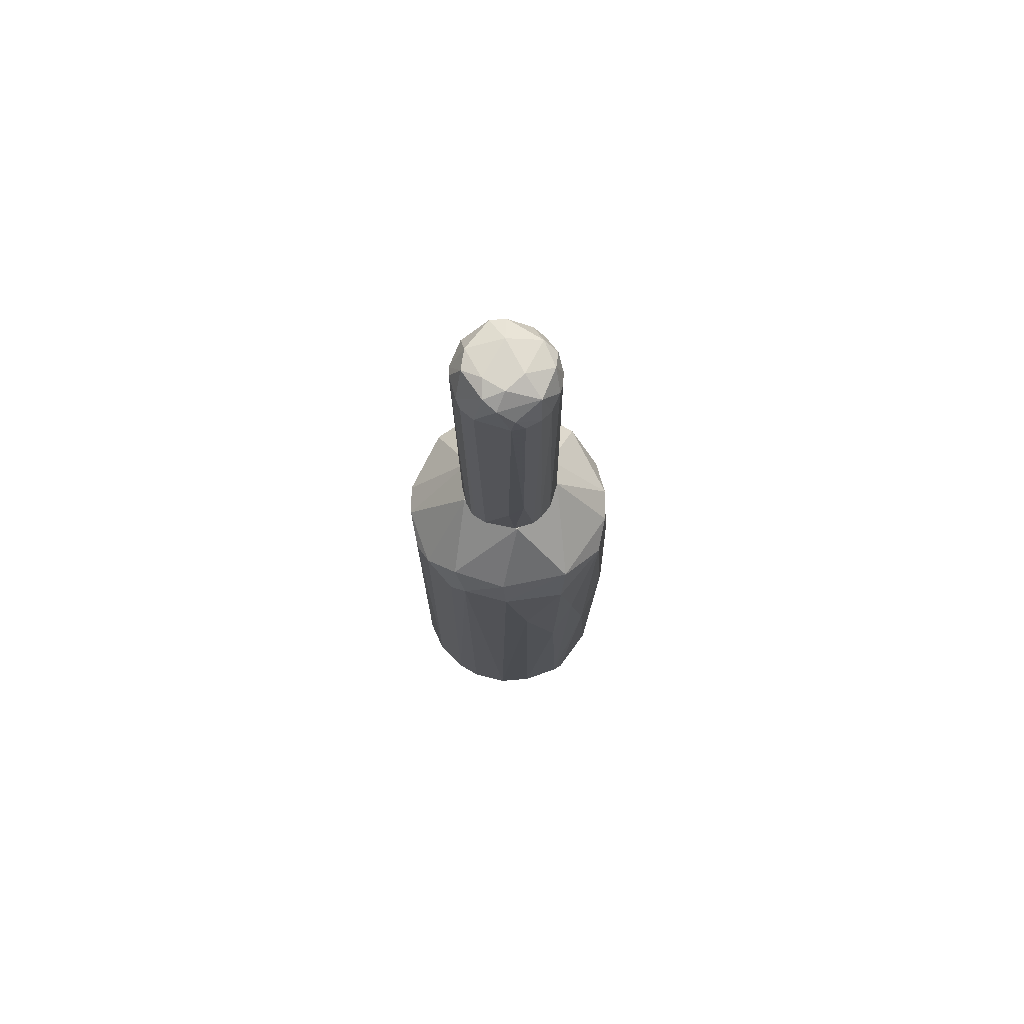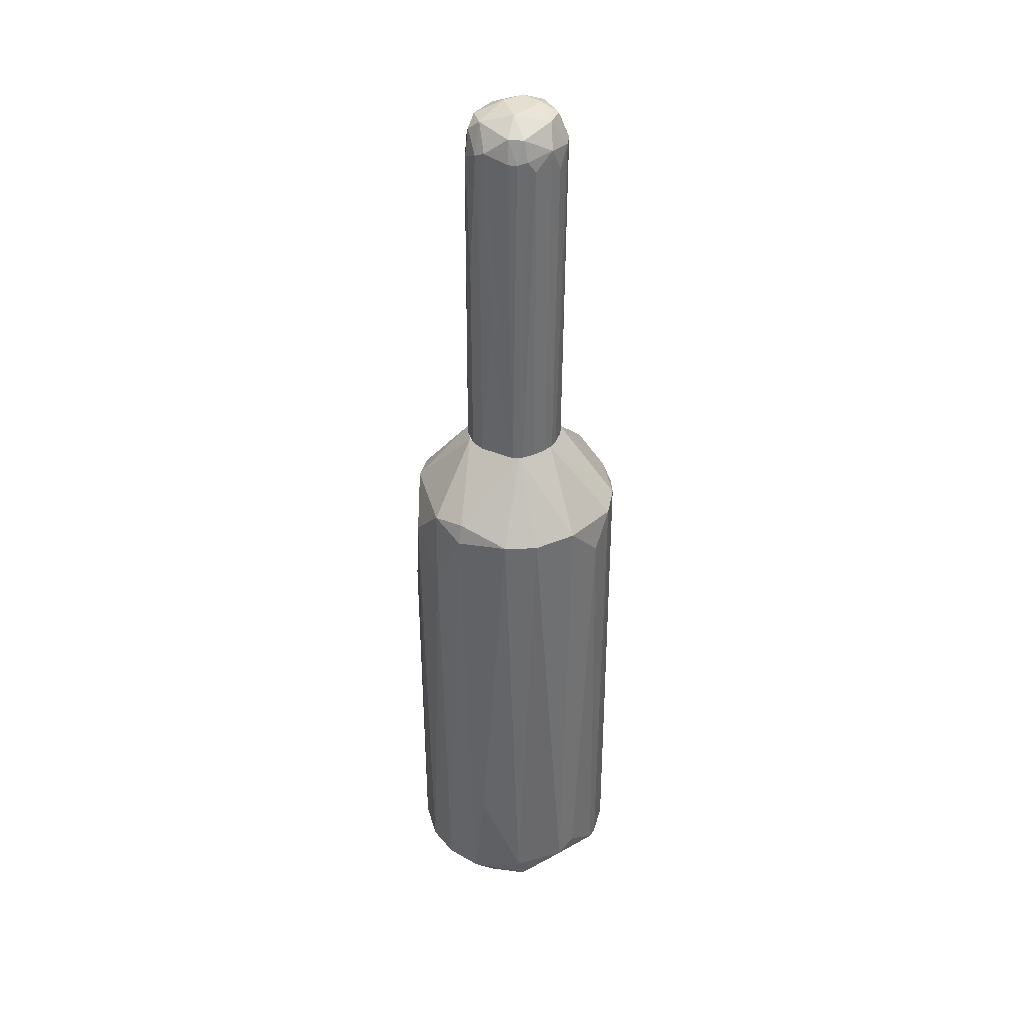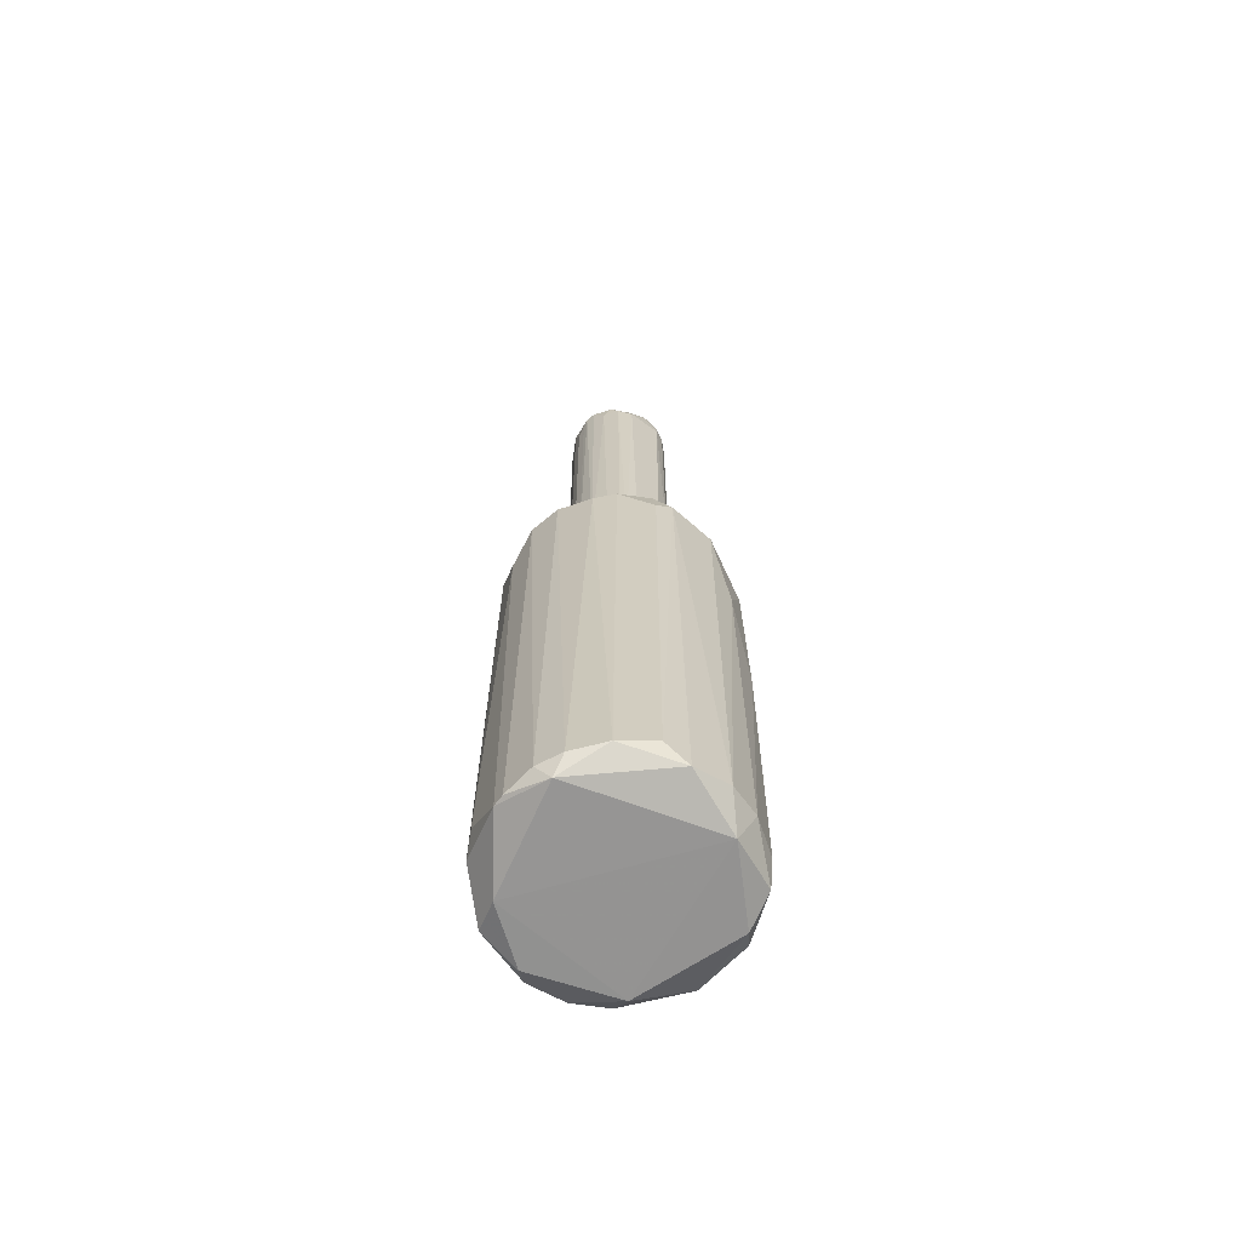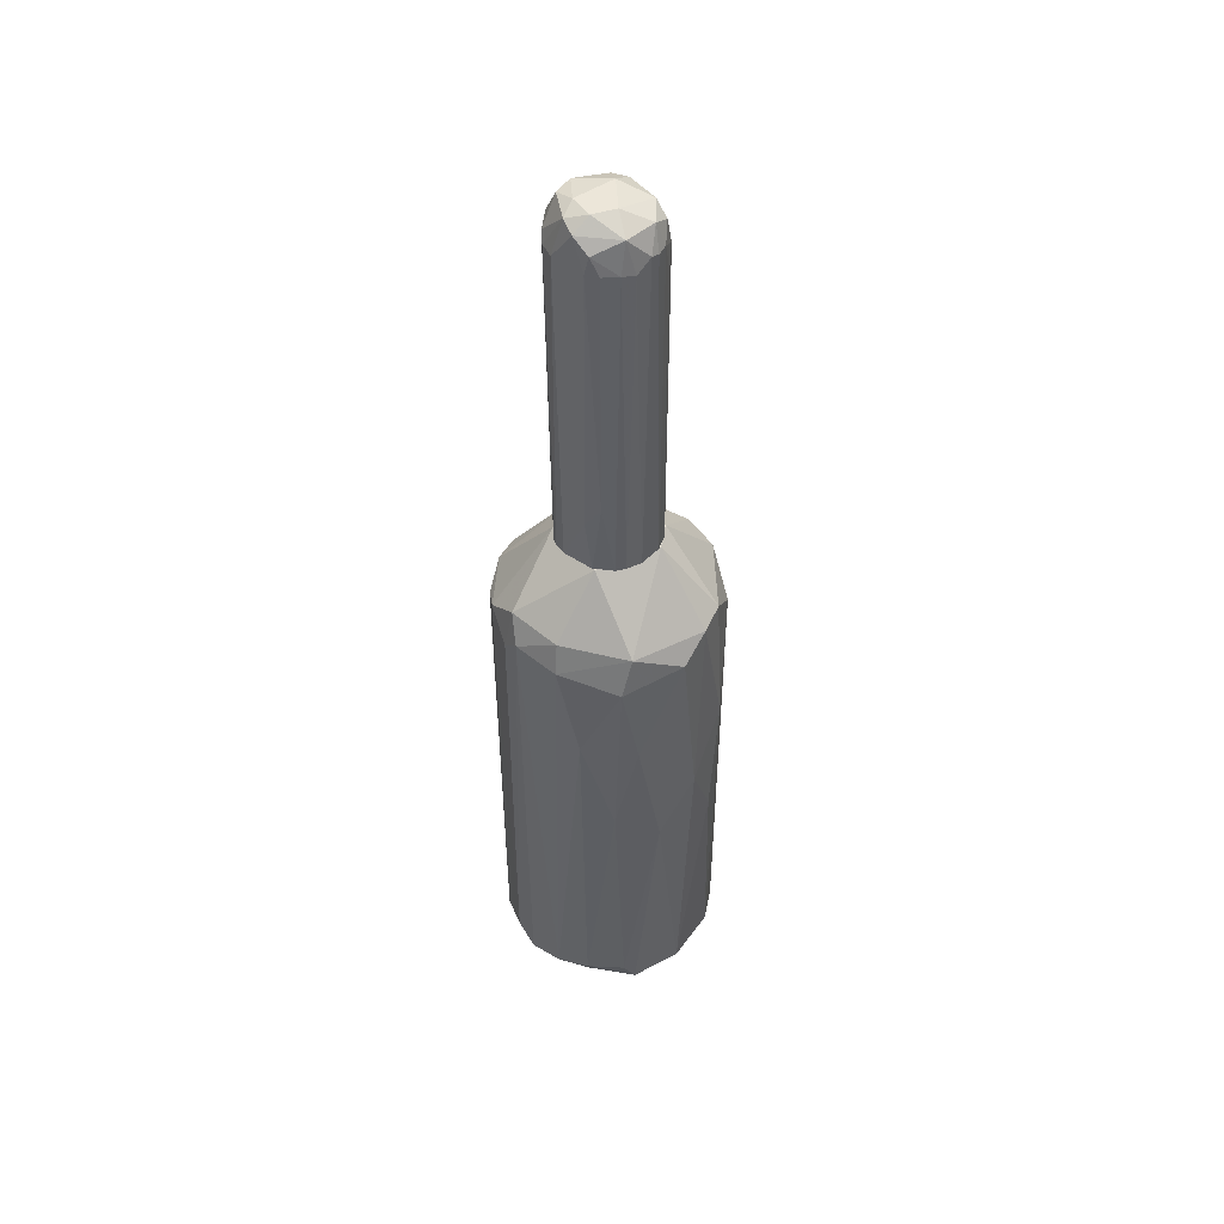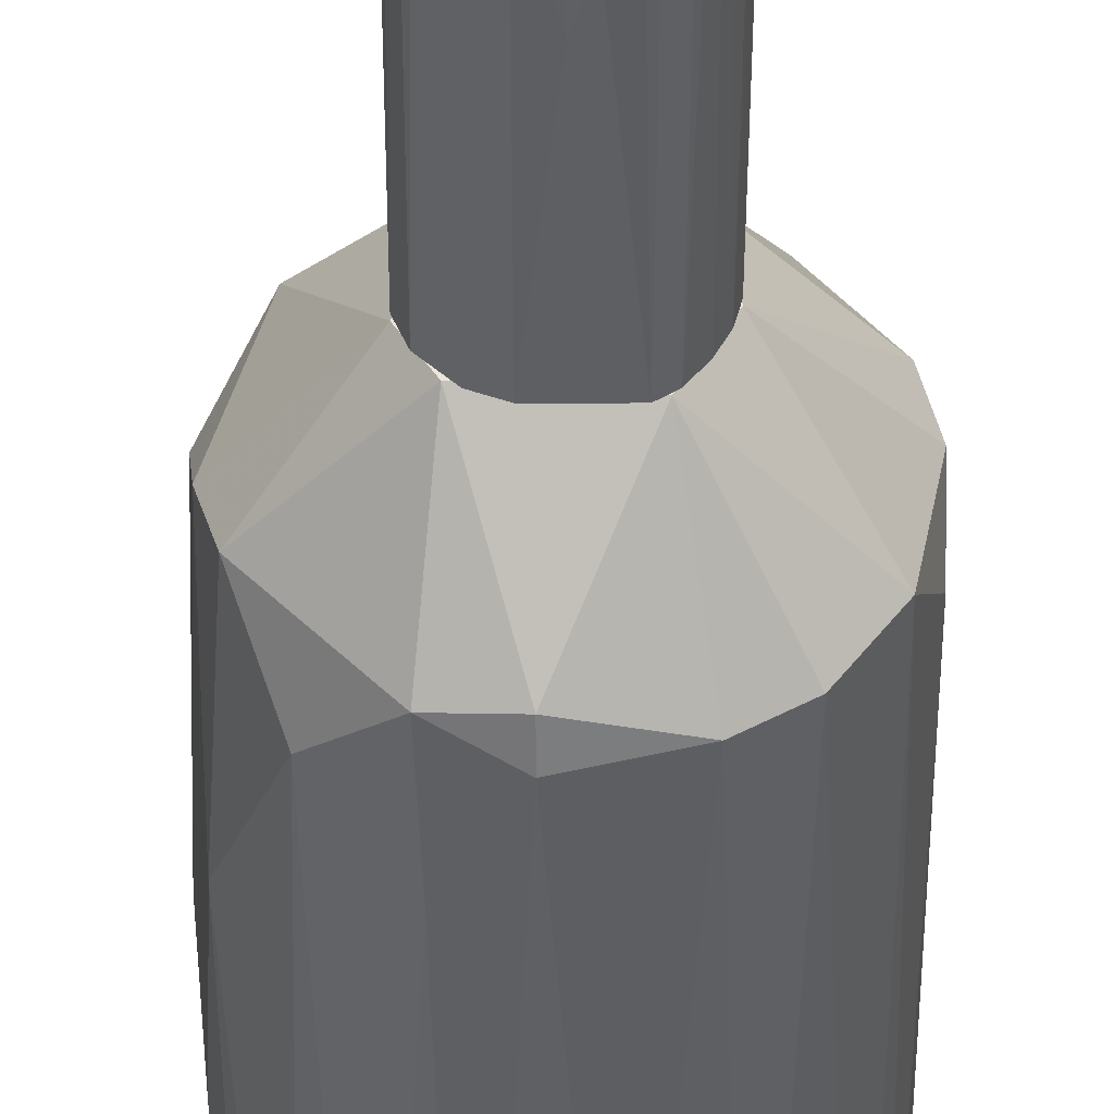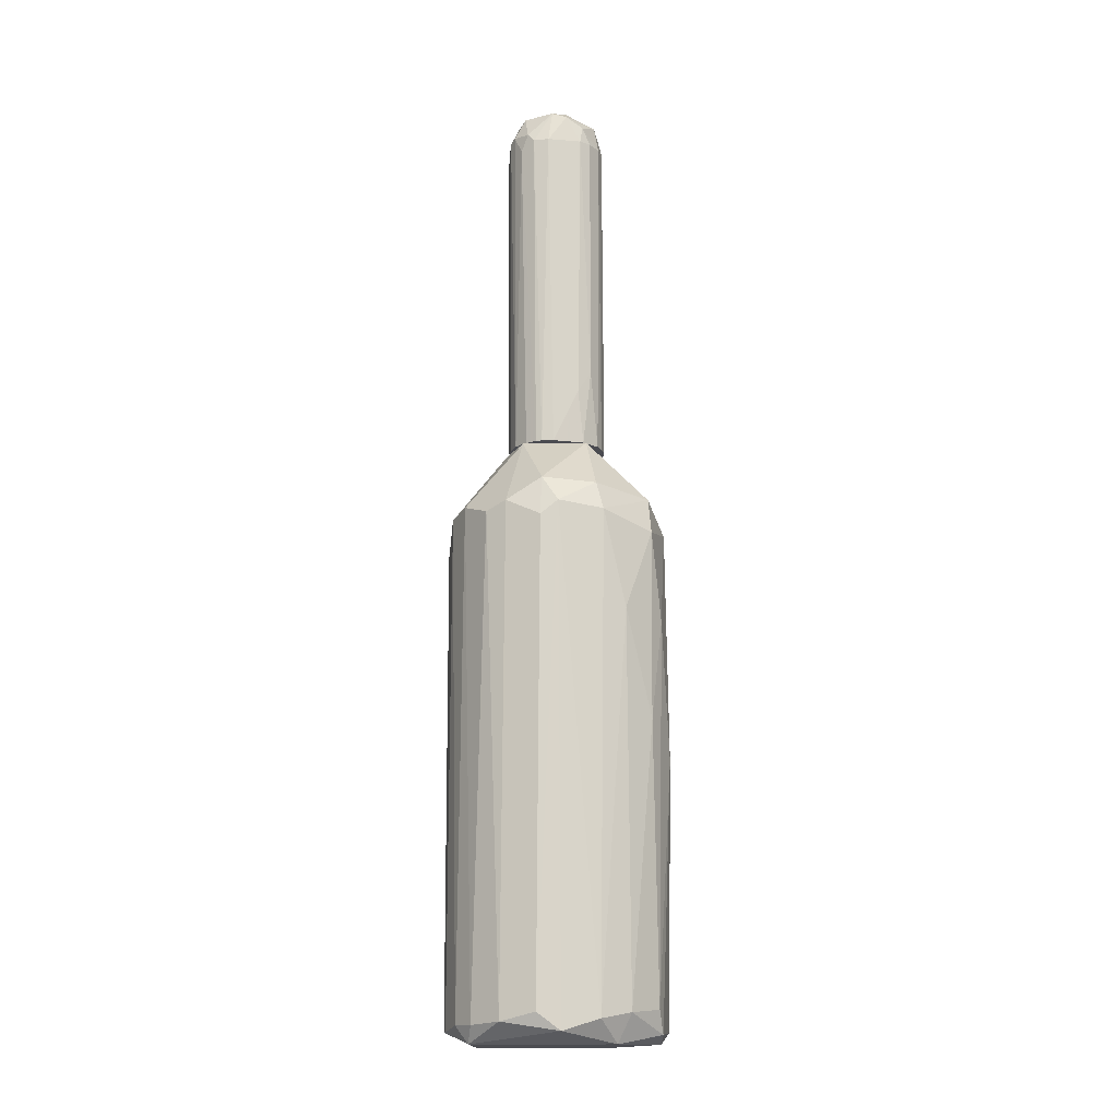
<metadata>
{"format":"obj","ext":"obj","renderer":"f3d","projection":"perspective","resolution":1024,"background":"white","views":[{"elev":74.5,"azim":17.1,"up":"+Y"},{"elev":37.3,"azim":-151.7,"up":"+Y"},{"elev":-66.0,"azim":-36.1,"up":"+Y"},{"elev":49.2,"azim":41.5,"up":"+Y"},{"elev":-42.6,"azim":-179.9,"up":"+Z"},{"elev":-14.6,"azim":-10.0,"up":"+Y"}]}
</metadata>
<code>
o convex_0
v 0.1876 0.09361 -0.08089
v -0.2204 -0.9319 -0.001599
v -0.2204 -0.9319 0.02104
v 0.2103 -0.9319 0.02669
v -0.039 0.06521 0.2137
v -0.09 0.07089 -0.1999
v 0.05727 -0.9262 -0.2112
v -0.03333 -0.9319 0.2137
v -0.2034 0.07657 0.08334
v 0.1593 0.02556 0.1513
v -0.124 -0.9432 -0.1772
v 0.04027 0.224 0.08903
v -0.1977 0.07657 -0.09792
v 0.1026 -0.8979 0.191
v 0.07994 0.08781 -0.1942
v -0.141 -0.9148 0.174
v 0.1706 -0.9091 -0.1319
v -0.06166 0.224 -0.08654
v 0.2103 0.04828 0.03803
v 0.1763 -0.9374 0.123
v -0.1353 0.07089 0.174
v 0.0516 0.05385 0.208
v -0.192 -0.8978 -0.1149
v 0.216 -0.4445 -0.04691
v 0.1479 0.0142 -0.1602
v 0.1139 -0.9603 -0.1375
v -0.1864 -0.9546 0.09472
v -0.08433 0.224 0.06071
v 0.09127 0.224 -0.02988
v -0.039 -0.7109 -0.2169
v -0.2204 0.002955 -0.02988
v 0.01197 0.05953 -0.2169
v -0.1467 0.07089 -0.1659
v 0.2046 -0.4161 0.08903
v -0.1864 -0.9205 0.123
v 0.07994 -0.9546 0.1684
v 0.04027 -0.9093 0.2137
v -0.07867 -0.8979 0.208
v 0.1593 0.09929 0.123
v 0.1196 -0.9205 -0.1829
v -0.1183 -0.9036 -0.1886
v 0.2046 -0.1897 -0.08089
v 0.199 -0.9262 -0.08089
v -0.1693 0.05396 0.1457
v 0.07427 -0.06509 -0.2056
v 0.1536 -0.3484 0.1627
v -0.2204 0.06521 0.02669
v 0.2216 -0.3087 0.009698
v -0.141 -0.9603 -0.1149
v 0.09694 -0.1388 0.1967
v -0.209 -0.8695 -0.08089
v -0.06733 0.1163 0.191
v -0.1013 0.224 -0.01854
v -0.209 -0.9205 0.07769
v -0.01632 -0.9319 -0.2169
v 0.06294 0.224 -0.07524
v 0.2046 0.08793 -0.02424
v 0.01197 0.09917 -0.2056
v 0.04027 0.1105 0.191
v 0.1876 -0.9546 0.05501
v -0.073 0.0368 0.208
v 0.165 -0.8921 0.1457
v 0.182 -0.1501 0.1287
v -0.04466 -0.9603 -0.1885
f 55 7 64
f 15 1 25
f 3 2 27
f 8 16 27
f 12 18 28
f 9 21 28
f 18 12 29
f 2 3 31
f 30 6 32
f 13 18 33
f 18 6 33
f 23 13 33
f 20 4 34
f 27 16 35
f 20 14 36
f 8 27 36
f 5 8 37
f 22 5 37
f 8 36 37
f 36 14 37
f 8 5 38
f 16 8 38
f 21 16 38
f 10 19 39
f 22 10 39
f 29 12 39
f 25 17 40
f 26 7 40
f 11 23 41
f 6 30 41
f 33 6 41
f 23 33 41
f 25 1 42
f 17 25 42
f 24 4 43
f 40 17 43
f 26 40 43
f 17 42 43
f 42 24 43
f 21 9 44
f 16 21 44
f 9 35 44
f 35 16 44
f 15 25 45
f 7 32 45
f 32 15 45
f 40 7 45
f 25 40 45
f 31 3 47
f 13 31 47
f 4 24 48
f 34 4 48
f 19 34 48
f 24 42 48
f 2 23 49
f 23 11 49
f 27 2 49
f 26 36 49
f 36 27 49
f 10 22 50
f 22 37 50
f 37 14 50
f 14 46 50
f 46 10 50
f 23 2 51
f 13 23 51
f 2 31 51
f 31 13 51
f 12 28 52
f 28 21 52
f 18 13 53
f 9 28 53
f 28 18 53
f 47 9 53
f 13 47 53
f 3 27 54
f 35 9 54
f 27 35 54
f 47 3 54
f 9 47 54
f 32 7 55
f 30 32 55
f 11 41 55
f 41 30 55
f 1 15 56
f 29 1 56
f 18 29 56
f 1 29 57
f 39 19 57
f 29 39 57
f 42 1 57
f 19 48 57
f 48 42 57
f 6 18 58
f 15 32 58
f 32 6 58
f 56 15 58
f 18 56 58
f 5 22 59
f 39 12 59
f 22 39 59
f 52 5 59
f 12 52 59
f 4 20 60
f 20 36 60
f 36 26 60
f 43 4 60
f 26 43 60
f 38 5 61
f 21 38 61
f 5 52 61
f 52 21 61
f 14 20 62
f 20 34 62
f 46 14 62
f 46 62 63
f 19 10 63
f 34 19 63
f 10 46 63
f 62 34 63
f 7 26 64
f 49 11 64
f 26 49 64
f 11 55 64
o convex_1
v 0.0913 0.9039 0.009716
v -0.107 0.8642 -0.007257
v -0.107 0.8642 0.009716
v 0.0913 0.224 -0.02425
v -0.02771 0.224 0.09473
v -0.05036 0.224 -0.09225
v 0.01196 0.904 -0.09225
v 0.03461 0.9209 0.08905
v -0.1013 0.224 0.004039
v 0.0686 0.224 0.06639
v -0.07868 0.904 0.07204
v -0.0617 0.938 -0.06957
v 0.05162 0.224 -0.08092
v 0.0686 0.8757 -0.06393
v -0.07868 0.224 0.06639
v 0.02896 0.9663 0.01539
v -0.08435 0.224 -0.05825
v -0.07302 0.8983 -0.07524
v -0.03902 0.887 0.09473
v -0.07868 0.955 0.03806
v 0.02329 0.3317 0.09473
v 0.07429 0.887 0.06073
v 0.0913 0.224 0.02105
v -0.02202 0.5528 -0.09793
v 0.04028 0.9493 -0.05825
v -0.1013 0.9097 0.03806
v -0.1013 0.9097 -0.02991
v 0.02329 0.224 -0.09225
v -0.03902 0.8926 -0.09225
v -0.0617 0.224 0.08338
v -0.02771 0.955 0.07772
v 0.08563 0.8982 -0.02993
v 0.07996 0.224 -0.05259
v 0.0686 0.9437 0.04372
v 0.02896 0.887 0.09473
v -0.09567 0.224 0.03806
v -0.02202 0.9663 -0.03558
v 0.03461 0.8926 -0.0866
v -0.09567 0.224 -0.03558
v 0.05162 0.377 0.0834
v 0.07429 0.9437 -0.01859
v 0.03461 0.224 0.08905
v -0.09002 0.87 0.06071
v -0.08435 0.955 -0.001599
v 0.05162 0.887 0.0834
v -0.08435 0.8757 -0.06393
v -0.06735 0.224 -0.0809
v 0.006288 0.9663 0.05505
v -0.06735 0.887 0.08338
v 0.08563 0.8813 0.03806
v 0.07996 0.224 0.04939
v -0.107 0.904 0.02105
v -0.03335 0.938 -0.0809
v 0.05162 0.6375 -0.08092
v -0.00503 0.4961 -0.09793
v 0.0686 0.9267 -0.05259
v 0.000638 0.9437 0.08905
v -0.03902 0.9663 0.0437
v 0.07996 0.8359 -0.04692
v -0.05603 0.8926 -0.08658
v 0.0913 0.8982 -0.007257
v -0.05036 0.224 0.08905
v 0.02329 0.6149 -0.09225
v -0.1013 0.224 -0.01291
f 103 73 128
f 68 69 70
f 67 66 73
f 70 69 73
f 69 68 74
f 68 70 77
f 73 69 79
f 70 73 81
f 83 69 85
f 68 65 87
f 74 68 87
f 75 84 90
f 76 82 91
f 77 70 92
f 88 70 93
f 71 88 93
f 79 69 94
f 84 75 95
f 68 77 97
f 72 86 98
f 83 85 99
f 73 79 100
f 80 89 101
f 71 89 102
f 81 73 103
f 66 91 103
f 74 86 104
f 99 85 104
f 89 80 105
f 98 65 105
f 80 98 105
f 69 74 106
f 85 69 106
f 74 104 106
f 104 85 106
f 75 90 107
f 79 94 107
f 100 79 107
f 90 100 107
f 76 91 108
f 101 76 108
f 86 72 109
f 72 99 109
f 104 86 109
f 99 104 109
f 91 82 110
f 81 103 110
f 103 91 110
f 70 81 111
f 82 70 111
f 81 110 111
f 110 82 111
f 98 80 112
f 80 101 112
f 83 95 113
f 95 75 113
f 75 107 113
f 107 94 113
f 87 65 114
f 65 98 114
f 98 86 114
f 86 74 115
f 74 87 115
f 114 86 115
f 87 114 115
f 66 67 116
f 67 73 116
f 90 84 116
f 91 66 116
f 73 100 116
f 100 90 116
f 84 108 116
f 108 91 116
f 89 71 117
f 71 93 117
f 76 101 117
f 101 89 117
f 77 92 118
f 97 77 118
f 78 97 118
f 102 78 118
f 70 88 119
f 88 71 119
f 92 70 119
f 96 78 120
f 78 102 120
f 102 89 120
f 89 105 120
f 105 96 120
f 95 83 121
f 72 98 121
f 99 72 121
f 83 99 121
f 112 95 121
f 98 112 121
f 84 95 122
f 108 84 122
f 101 108 122
f 95 112 122
f 112 101 122
f 96 68 123
f 78 96 123
f 68 97 123
f 97 78 123
f 70 82 124
f 82 76 124
f 93 70 124
f 117 93 124
f 76 117 124
f 65 68 125
f 68 96 125
f 105 65 125
f 96 105 125
f 69 83 126
f 94 69 126
f 83 113 126
f 113 94 126
f 71 102 127
f 118 92 127
f 102 118 127
f 119 71 127
f 92 119 127
f 73 66 128
f 66 103 128

</code>
